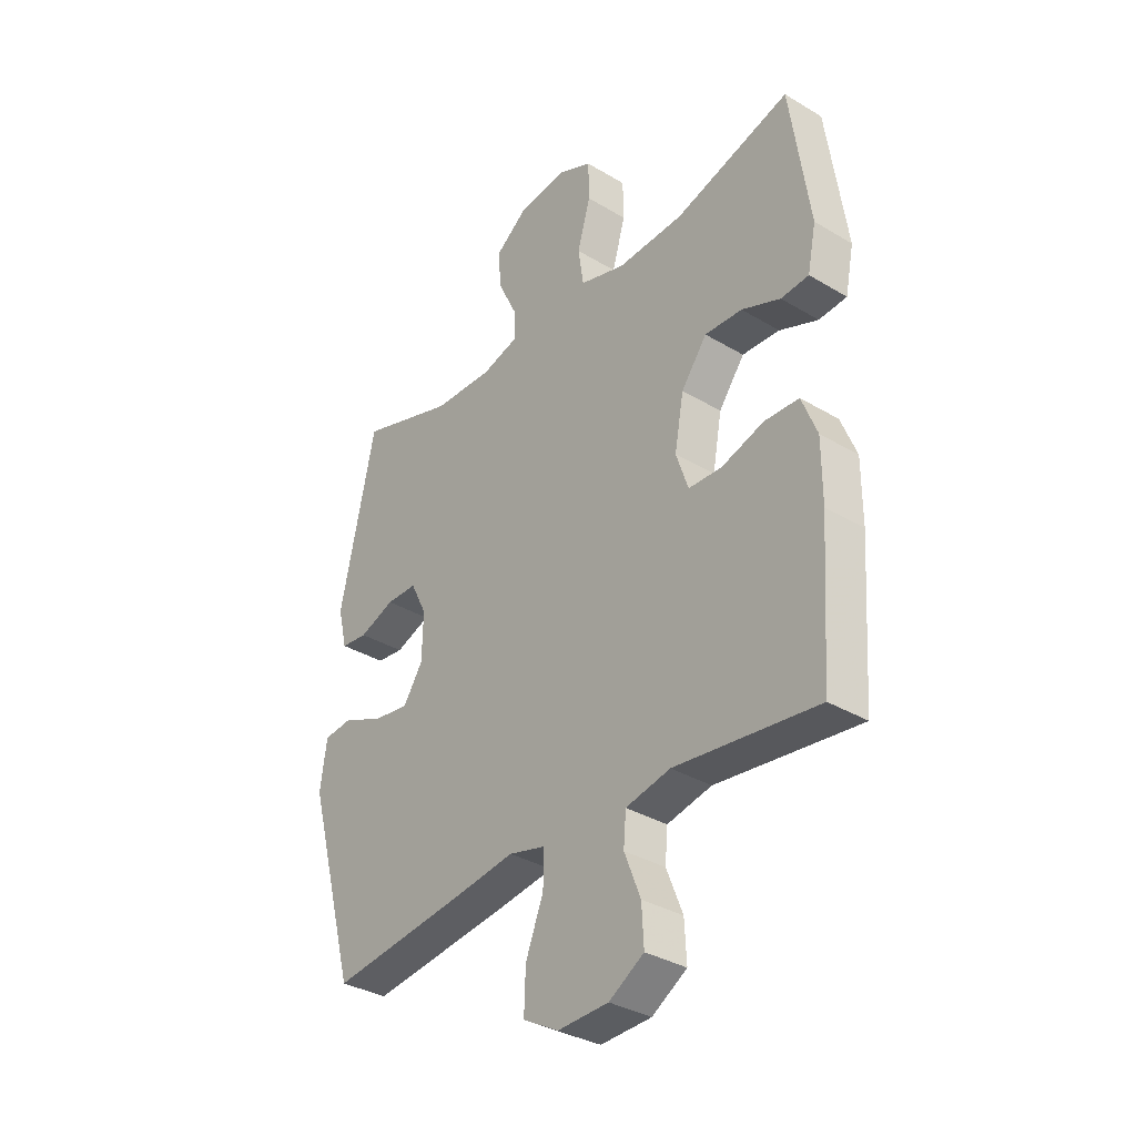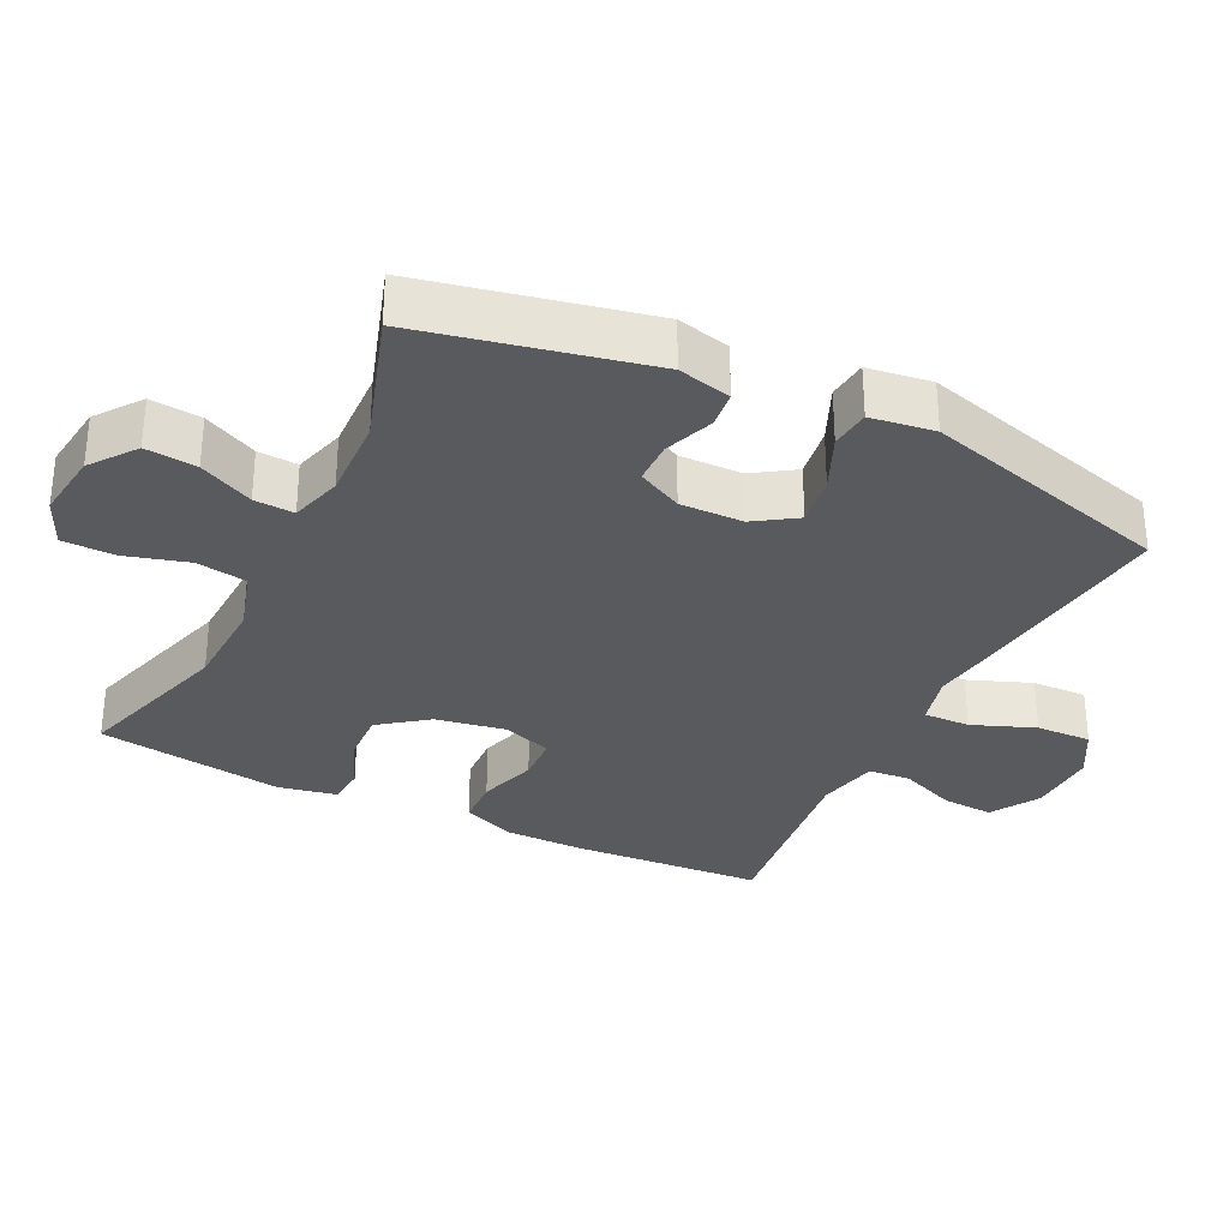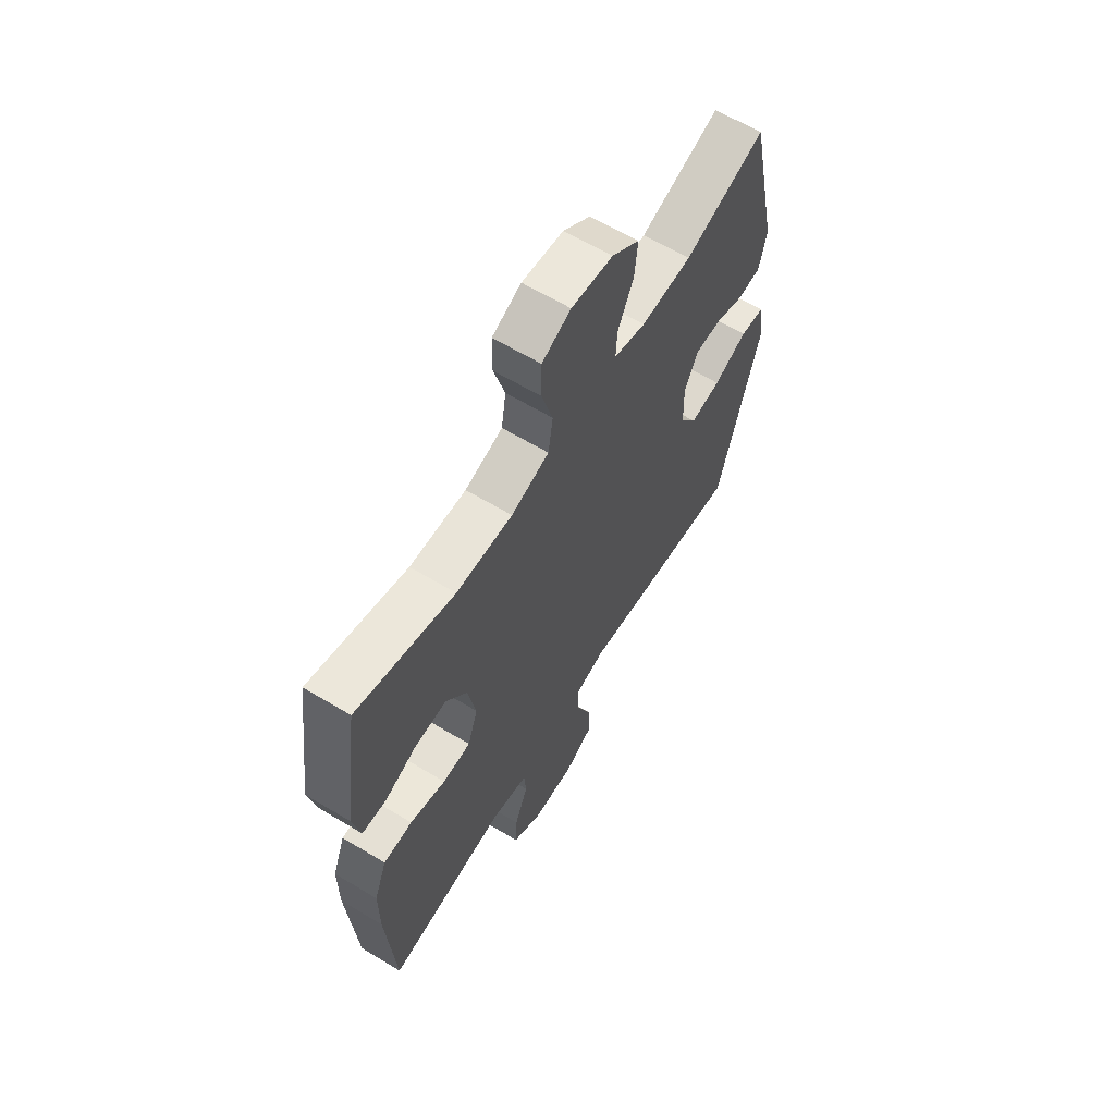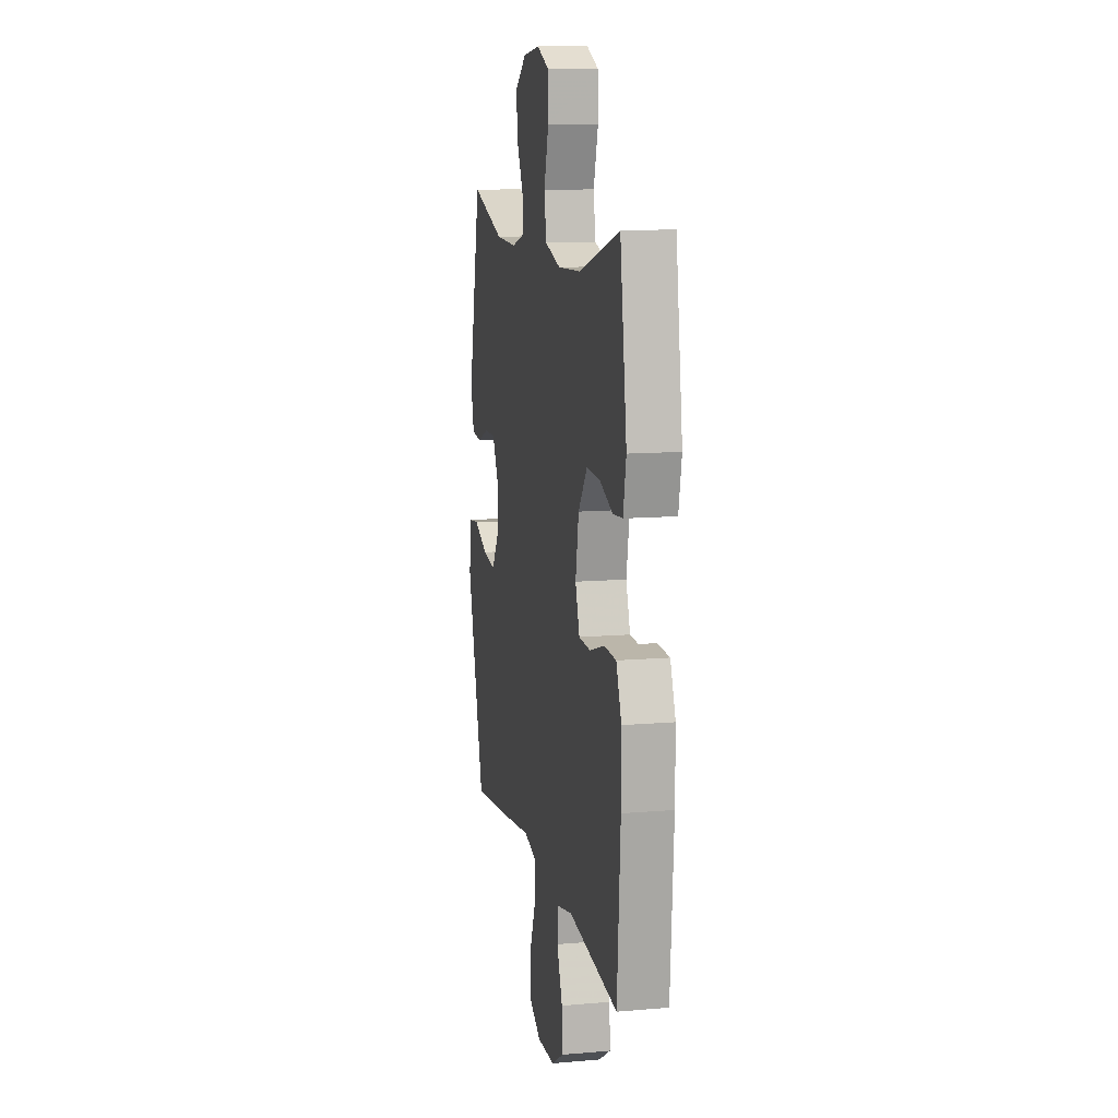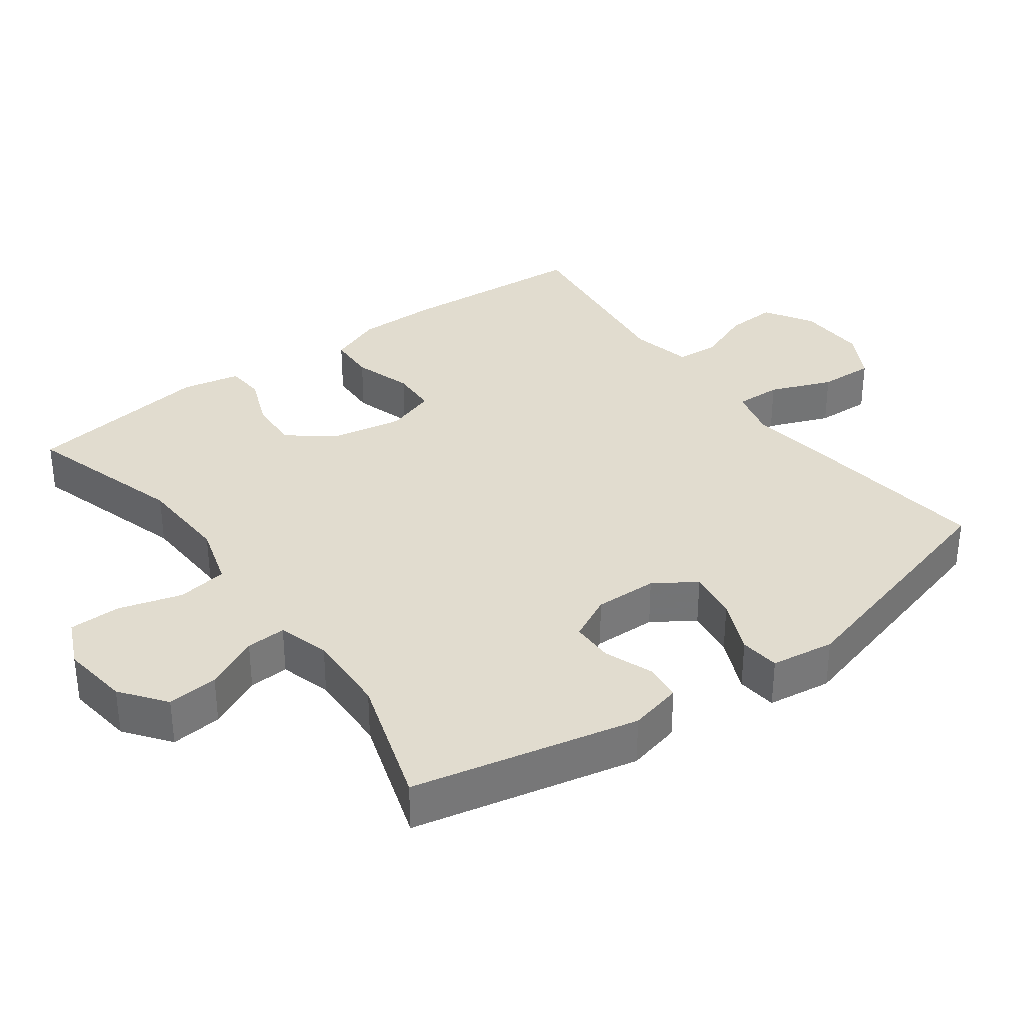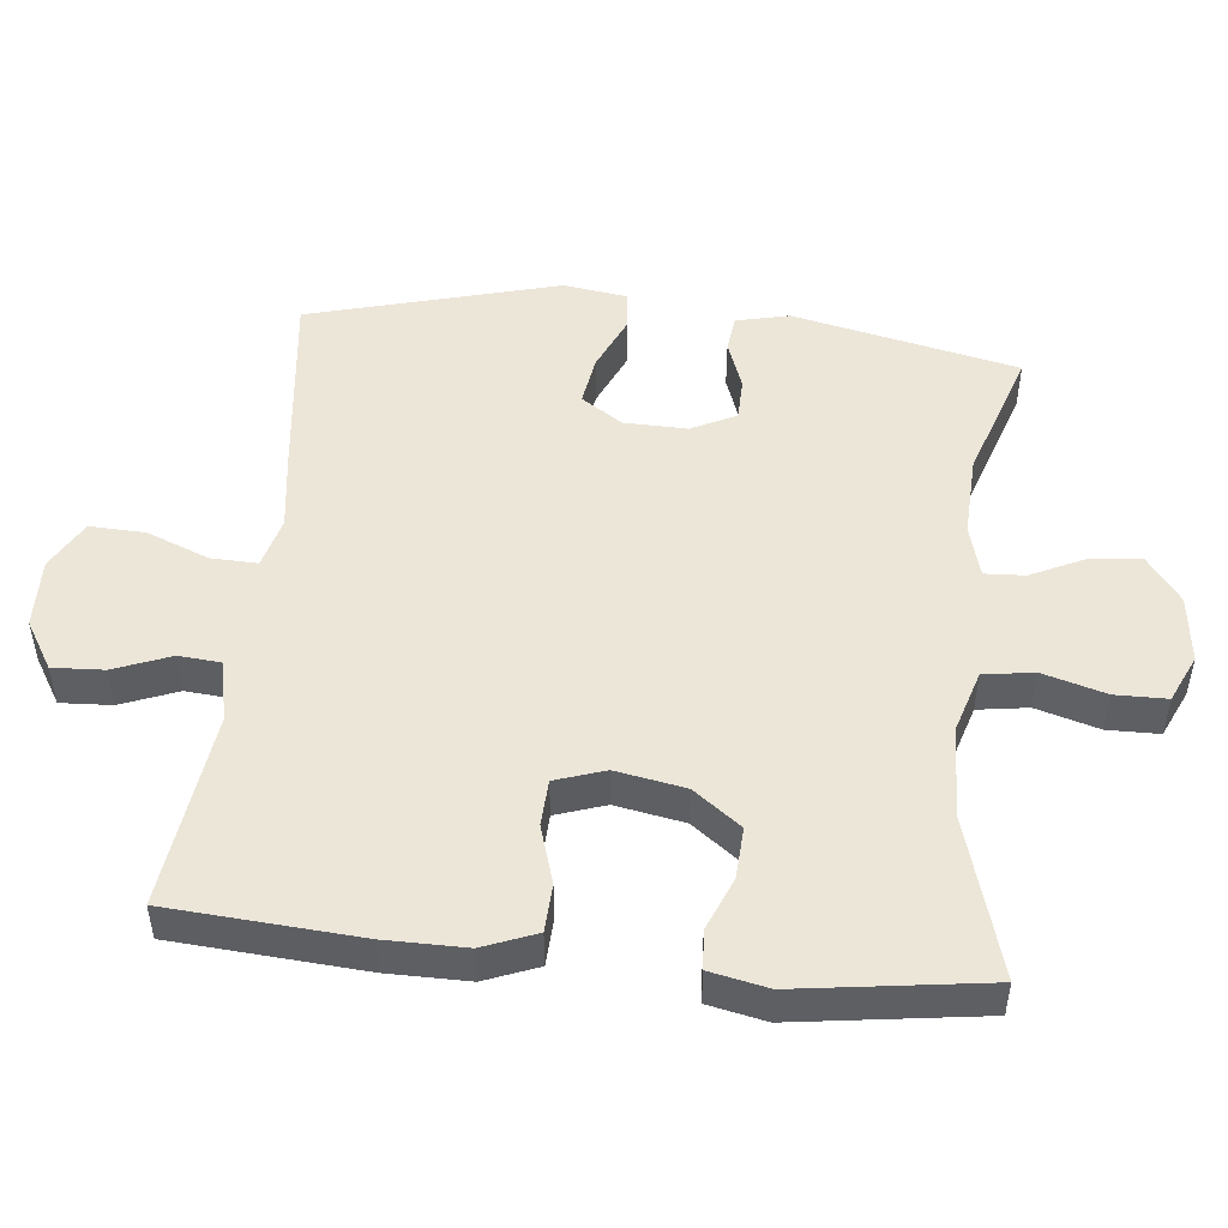
<metadata>
{"format":"obj","ext":"obj","renderer":"f3d","projection":"perspective","resolution":1024,"background":"white","views":[{"elev":-34.4,"azim":-128.9,"up":"+Z"},{"elev":-31.8,"azim":63.7,"up":"+Y"},{"elev":63.0,"azim":-58.7,"up":"+Z"},{"elev":11.4,"azim":-101.8,"up":"+Z"},{"elev":34.2,"azim":53.6,"up":"+Y"},{"elev":49.4,"azim":-83.9,"up":"+Y"}]}
</metadata>
<code>
v 0.5 0.07 -0.5
v 0.226 0.07 -0.467
v 0.11 0.07 -0.451
v 0.037 0.07 -0.47
v 0.039 0.07 -0.536
v 0.074 0.07 -0.625
v 0.077 0.07 -0.704
v 0.007 0.07 -0.743
v -0.093 0.07 -0.74
v -0.162 0.07 -0.698
v -0.158 0.07 -0.625
v -0.126 0.07 -0.544
v -0.131 0.07 -0.484
v -0.219 0.07 -0.465
v -0.5 0.07 -0.5
v -0.519 0.07 -0.228
v -0.519 0.07 -0.113
v -0.489 0.07 -0.037
v -0.421 0.07 -0.034
v -0.337 0.07 -0.06
v -0.271 0.07 -0.057
v -0.247 0.07 0.014
v -0.265 0.07 0.113
v -0.316 0.07 0.181
v -0.39 0.07 0.177
v -0.466 0.07 0.146
v -0.521 0.07 0.15
v -0.538 0.07 0.233
v -0.5 0.07 0.5
v -0.271 0.07 0.432
v -0.139 0.07 0.427
v -0.05 0.07 0.454
v -0.039 0.07 0.526
v -0.065 0.07 0.616
v -0.064 0.07 0.69
v 0.004 0.07 0.721
v 0.101 0.07 0.709
v 0.165 0.07 0.661
v 0.158 0.07 0.588
v 0.121 0.07 0.511
v 0.118 0.07 0.454
v 0.192 0.07 0.433
v 0.311 0.07 0.438
v 0.5 0.07 0.5
v 0.57 0.07 0.178
v 0.552 0.07 0.102
v 0.499 0.07 0.096
v 0.429 0.07 0.122
v 0.368 0.07 0.121
v 0.336 0.07 0.057
v 0.338 0.07 -0.033
v 0.377 0.07 -0.092
v 0.449 0.07 -0.081
v 0.528 0.07 -0.046
v 0.585 0.07 -0.052
v 0.598 0.07 -0.143
v 0.5 0 -0.5
v 0.226 0 -0.467
v 0.11 0 -0.451
v 0.037 0 -0.47
v 0.039 0 -0.536
v 0.074 0 -0.625
v 0.077 0 -0.704
v 0.007 0 -0.743
v -0.093 0 -0.74
v -0.162 0 -0.698
v -0.158 0 -0.625
v -0.126 0 -0.544
v -0.131 0 -0.484
v -0.219 0 -0.465
v -0.5 0 -0.5
v -0.519 0 -0.228
v -0.519 0 -0.113
v -0.489 0 -0.037
v -0.421 0 -0.034
v -0.337 0 -0.06
v -0.271 0 -0.057
v -0.247 0 0.014
v -0.265 0 0.113
v -0.316 0 0.181
v -0.39 0 0.177
v -0.466 0 0.146
v -0.521 0 0.15
v -0.538 0 0.233
v -0.5 0 0.5
v -0.271 0 0.432
v -0.139 0 0.427
v -0.05 0 0.454
v -0.039 0 0.526
v -0.065 0 0.616
v -0.064 0 0.69
v 0.004 0 0.721
v 0.101 0 0.709
v 0.165 0 0.661
v 0.158 0 0.588
v 0.121 0 0.511
v 0.118 0 0.454
v 0.192 0 0.433
v 0.311 0 0.438
v 0.5 0 0.5
v 0.57 0 0.178
v 0.552 0 0.102
v 0.499 0 0.096
v 0.429 0 0.122
v 0.368 0 0.121
v 0.336 0 0.057
v 0.338 0 -0.033
v 0.377 0 -0.092
v 0.449 0 -0.081
v 0.528 0 -0.046
v 0.585 0 -0.052
v 0.598 0 -0.143
f 53 54 55 56
f 52 53 56 1
f 51 52 1 2
f 50 51 2 3
f 45 46 47 48
f 43 44 45 48
f 42 43 48 49
f 41 42 49 50
f 37 38 39 40
f 37 40 41
f 36 37 41
f 33 34 35 36
f 32 33 36 41
f 31 32 41 50
f 27 28 29 30
f 25 26 27 30
f 24 25 30 31
f 23 24 31 50
f 17 18 19 20
f 17 20 21
f 14 15 16 17
f 13 14 17 21
f 9 10 11 12
f 9 12 13
f 8 9 13
f 5 6 7 8
f 4 5 8 13
f 22 23 50 3
f 13 21 22
f 3 4 13 22
f 112 111 110 109
f 57 112 109 108
f 58 57 108 107
f 59 58 107 106
f 104 103 102 101
f 104 101 100 99
f 105 104 99 98
f 106 105 98 97
f 96 95 94 93
f 97 96 93
f 97 93 92
f 92 91 90 89
f 97 92 89 88
f 106 97 88 87
f 86 85 84 83
f 86 83 82 81
f 87 86 81 80
f 106 87 80 79
f 76 75 74 73
f 77 76 73
f 73 72 71 70
f 77 73 70 69
f 68 67 66 65
f 69 68 65
f 69 65 64
f 64 63 62 61
f 69 64 61 60
f 59 106 79 78
f 78 77 69
f 78 69 60 59
f 1 57 58 2
f 2 58 59 3
f 3 59 60 4
f 4 60 61 5
f 5 61 62 6
f 6 62 63 7
f 7 63 64 8
f 8 64 65 9
f 9 65 66 10
f 10 66 67 11
f 11 67 68 12
f 12 68 69 13
f 13 69 70 14
f 14 70 71 15
f 15 71 72 16
f 16 72 73 17
f 17 73 74 18
f 18 74 75 19
f 19 75 76 20
f 20 76 77 21
f 21 77 78 22
f 22 78 79 23
f 23 79 80 24
f 24 80 81 25
f 25 81 82 26
f 26 82 83 27
f 27 83 84 28
f 28 84 85 29
f 29 85 86 30
f 30 86 87 31
f 31 87 88 32
f 32 88 89 33
f 33 89 90 34
f 34 90 91 35
f 35 91 92 36
f 36 92 93 37
f 37 93 94 38
f 38 94 95 39
f 39 95 96 40
f 40 96 97 41
f 41 97 98 42
f 42 98 99 43
f 43 99 100 44
f 44 100 101 45
f 45 101 102 46
f 46 102 103 47
f 47 103 104 48
f 48 104 105 49
f 49 105 106 50
f 50 106 107 51
f 51 107 108 52
f 52 108 109 53
f 53 109 110 54
f 54 110 111 55
f 55 111 112 56
f 56 112 57 1

</code>
